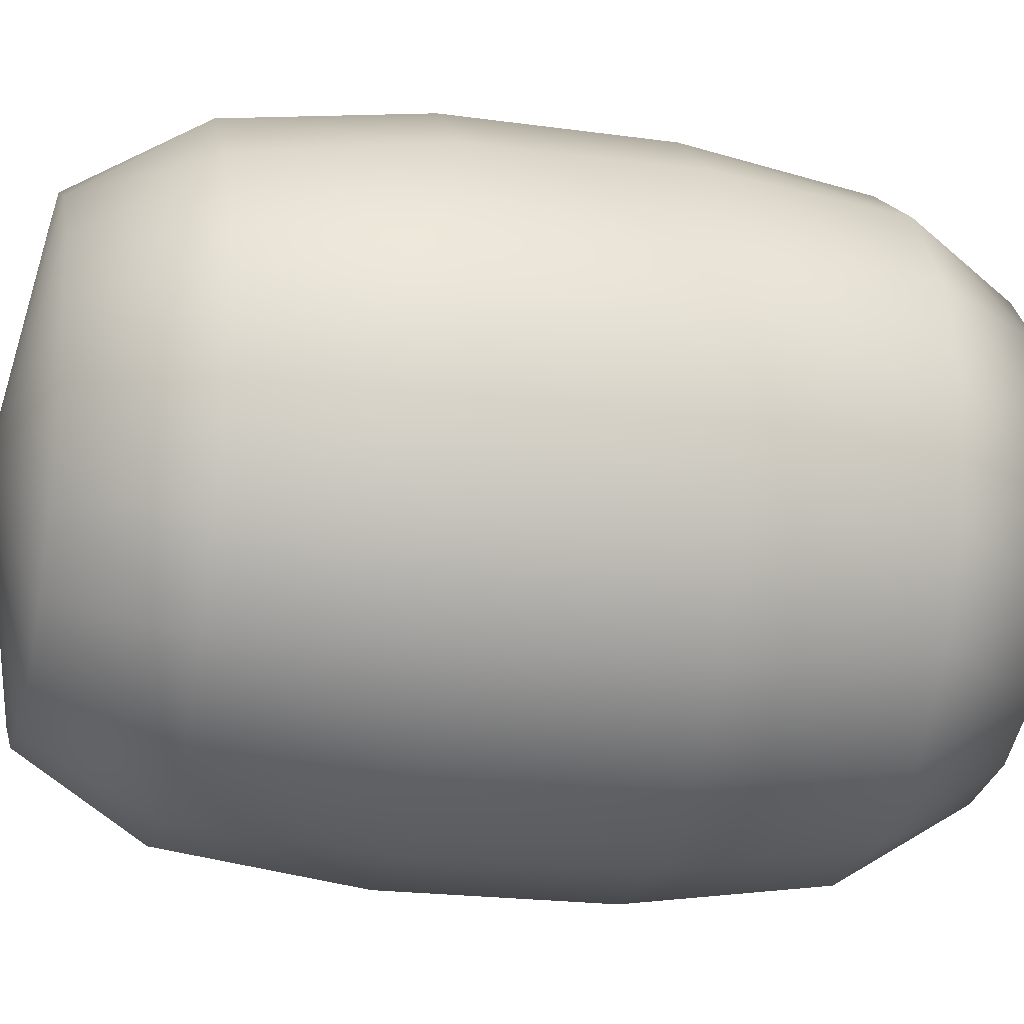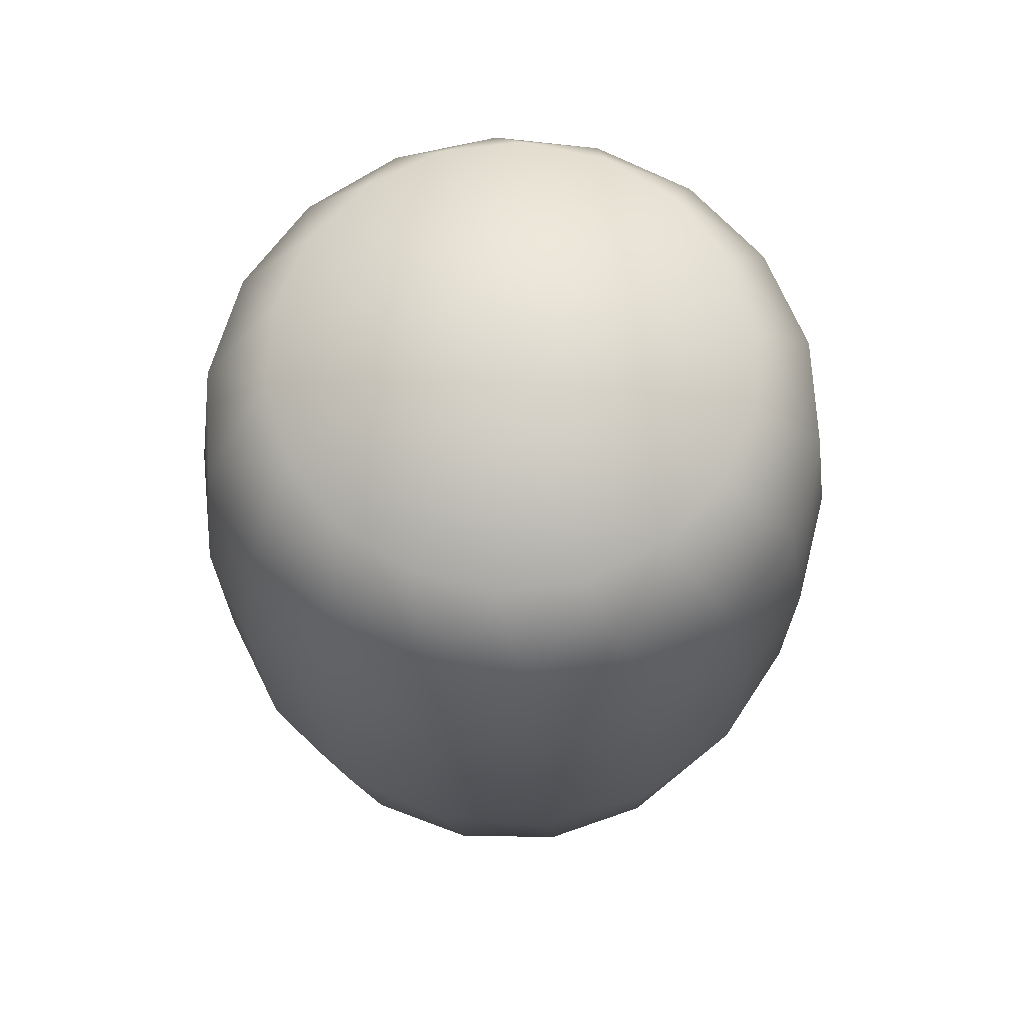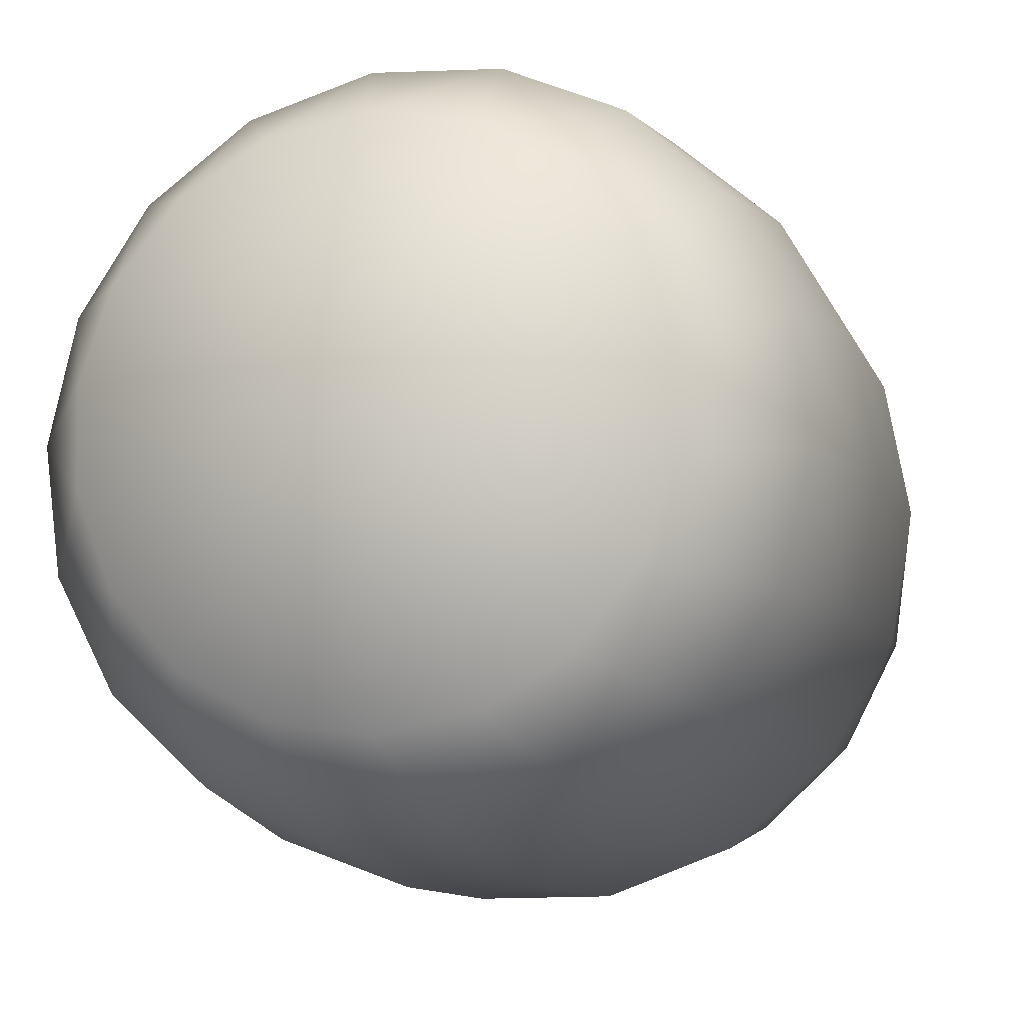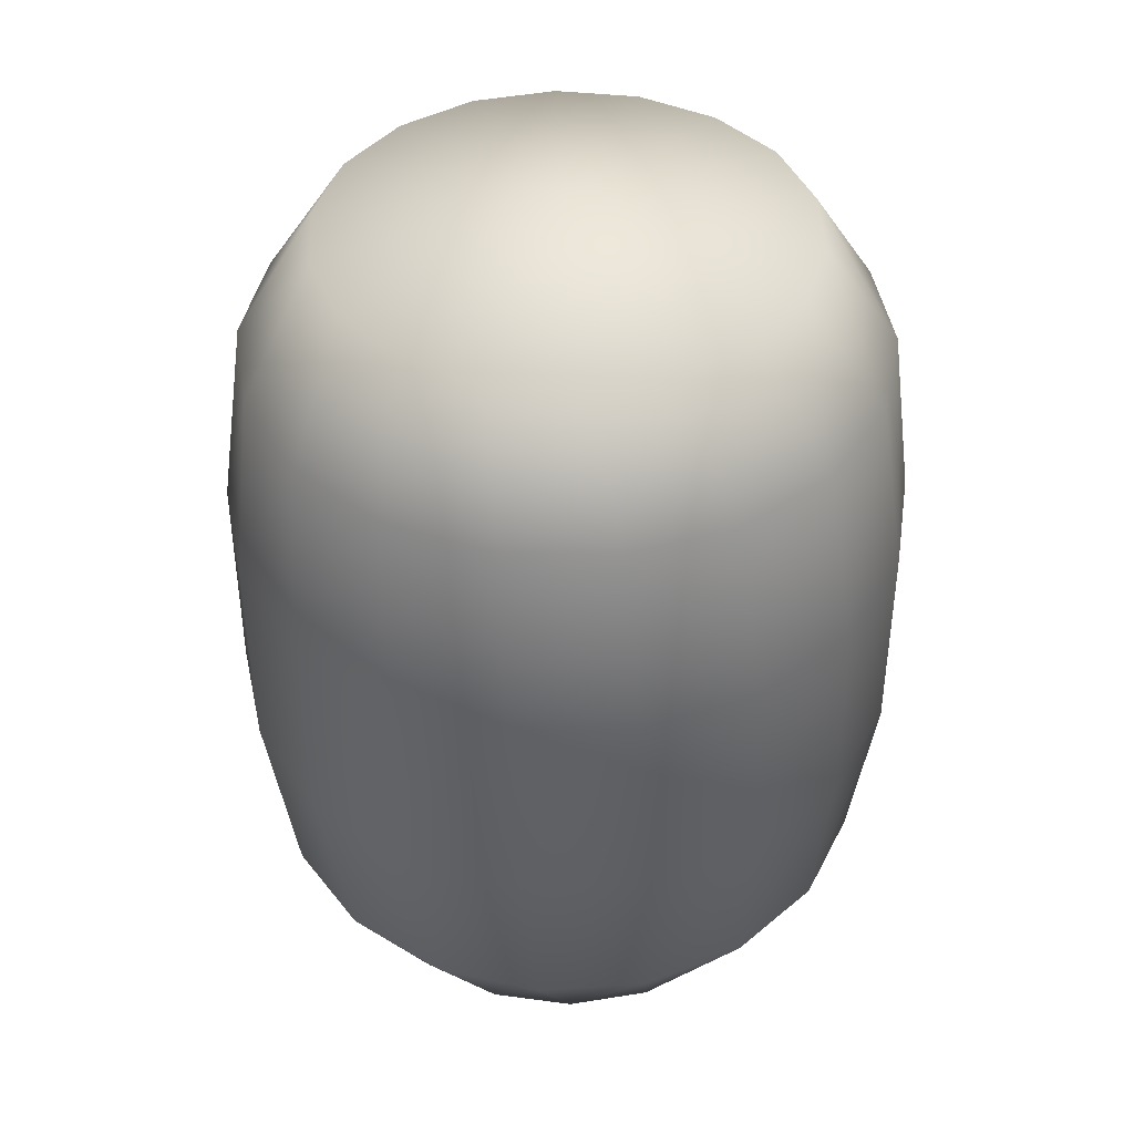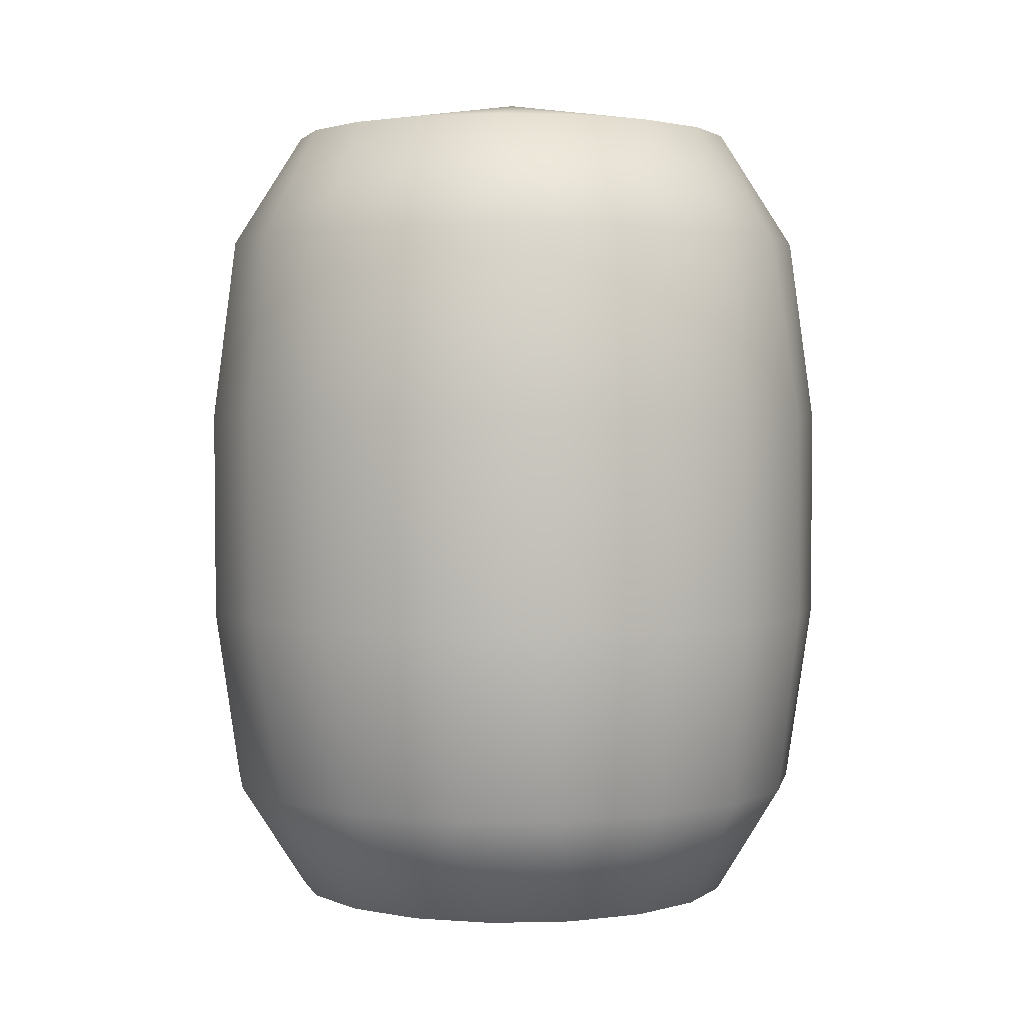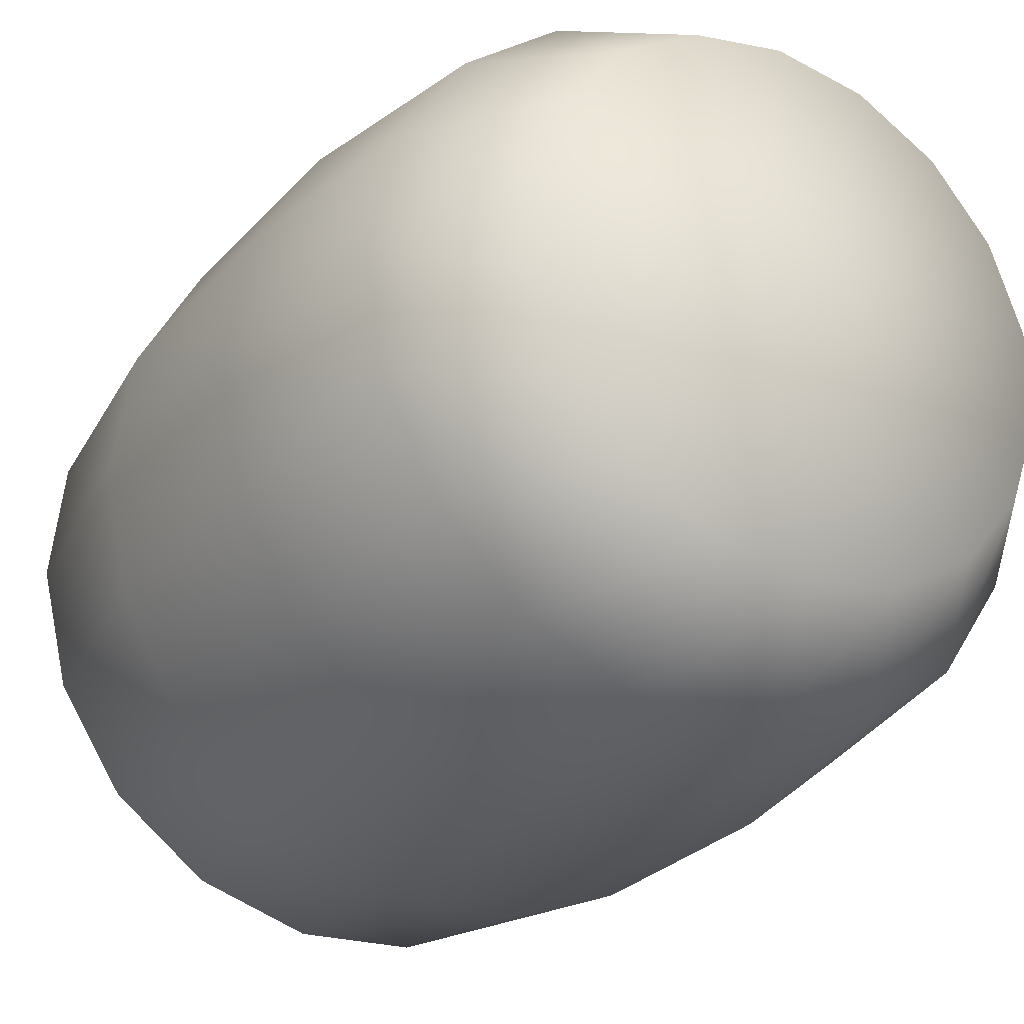
<metadata>
{"format":"obj","ext":"obj","renderer":"f3d","projection":"perspective","resolution":1024,"background":"white","views":[{"elev":-21.6,"azim":76.2,"up":"+Z"},{"elev":69.2,"azim":-56.2,"up":"+Y"},{"elev":-10.0,"azim":-165.3,"up":"+Z"},{"elev":42.7,"azim":-41.8,"up":"+Y"},{"elev":2.3,"azim":-15.7,"up":"+Y"},{"elev":-26.8,"azim":-31.7,"up":"+Z"}]}
</metadata>
<code>
v  -0 2.88 0
v  5.485 3.952 -3.048
v  6.197 3.952 -0.9878
v  4.112 3.952 -4.74
v  2.243 3.952 -5.86
v  0.1032 3.952 -6.274
v  -2.049 3.952 -5.931
v  -3.954 3.952 -4.873
v  -5.382 3.952 -3.226
v  -6.161 3.952 -1.191
v  -6.197 3.952 0.9878
v  -5.485 3.952 3.048
v  -4.112 3.952 4.74
v  -2.243 3.952 5.86
v  -0.1032 3.952 6.274
v  2.049 3.952 5.931
v  3.954 3.952 4.873
v  5.382 3.952 3.226
v  6.161 3.952 1.191
v  7.592 7.093 -3.232
v  8.239 7.093 -0.4408
v  6.028 7.093 -5.634
v  3.738 7.093 -7.356
v  0.9966 7.093 -8.191
v  -1.865 7.093 -8.038
v  -4.502 7.093 -6.915
v  -6.595 7.093 -4.958
v  -7.893 7.093 -2.404
v  -8.239 7.093 0.4408
v  -7.592 7.093 3.232
v  -6.028 7.093 5.634
v  -3.738 7.093 7.356
v  -0.9966 7.093 8.191
v  1.865 7.093 8.038
v  4.502 7.093 6.915
v  6.595 7.093 4.958
v  7.893 7.093 2.404
v  8.377 12.13 -3.124
v  8.94 12.13 -0.0707
v  6.803 12.13 -5.801
v  4.409 12.13 -7.778
v  1.483 12.13 -8.817
v  -1.622 12.13 -8.792
v  -4.531 12.13 -7.707
v  -6.894 12.13 -5.692
v  -8.425 12.13 -2.991
v  -8.94 12.13 0.0707
v  -8.377 12.13 3.124
v  -6.803 12.13 5.801
v  -4.409 12.13 7.778
v  -1.483 12.13 8.817
v  1.622 12.13 8.792
v  4.531 12.13 7.707
v  6.894 12.13 5.692
v  8.425 12.13 2.991
v  8.425 17.87 -2.991
v  8.94 17.87 0.0708
v  6.894 17.87 -5.692
v  4.531 17.87 -7.707
v  1.622 17.87 -8.792
v  -1.483 17.87 -8.817
v  -4.409 17.87 -7.778
v  -6.803 17.87 -5.801
v  -8.377 17.87 -3.124
v  -8.94 17.87 -0.0708
v  -8.425 17.87 2.991
v  -6.894 17.87 5.692
v  -4.531 17.87 7.707
v  -1.622 17.87 8.792
v  1.483 17.87 8.817
v  4.409 17.87 7.778
v  6.803 17.87 5.801
v  8.377 17.87 3.124
v  7.893 22.91 -2.404
v  8.239 22.91 0.4408
v  6.595 22.91 -4.958
v  4.502 22.91 -6.915
v  1.865 22.91 -8.038
v  -0.9966 22.91 -8.191
v  -3.738 22.91 -7.356
v  -6.028 22.91 -5.634
v  -7.592 22.91 -3.232
v  -8.239 22.91 -0.4408
v  -7.893 22.91 2.404
v  -6.595 22.91 4.958
v  -4.502 22.91 6.915
v  -1.865 22.91 8.038
v  0.9966 22.91 8.191
v  3.738 22.91 7.356
v  6.028 22.91 5.634
v  7.592 22.91 3.232
v  6.161 26.05 -1.191
v  6.197 26.05 0.9878
v  5.382 26.05 -3.226
v  3.954 26.05 -4.873
v  2.049 26.05 -5.931
v  -0.1032 26.05 -6.274
v  -2.243 26.05 -5.86
v  -4.112 26.05 -4.74
v  -5.485 26.05 -3.048
v  -6.197 26.05 -0.9878
v  -6.161 26.05 1.191
v  -5.382 26.05 3.226
v  -3.954 26.05 4.873
v  -2.049 26.05 5.931
v  0.1032 26.05 6.274
v  2.243 26.05 5.86
v  4.112 26.05 4.74
v  5.485 26.05 3.048
v  -0 27.12 0
o Cylinder001
g Cylinder001
f 1 2 3
f 1 4 2
f 1 5 4
f 1 6 5
f 1 7 6
f 1 8 7
f 1 9 8
f 1 10 9
f 1 11 10
f 1 12 11
f 1 13 12
f 1 14 13
f 1 15 14
f 1 16 15
f 1 17 16
f 1 18 17
f 1 19 18
f 1 3 19
f 3 20 21
f 3 2 20
f 2 22 20
f 2 4 22
f 4 23 22
f 4 5 23
f 5 24 23
f 5 6 24
f 6 25 24
f 6 7 25
f 7 26 25
f 7 8 26
f 8 27 26
f 8 9 27
f 9 28 27
f 9 10 28
f 10 29 28
f 10 11 29
f 11 30 29
f 11 12 30
f 12 31 30
f 12 13 31
f 13 32 31
f 13 14 32
f 14 33 32
f 14 15 33
f 15 34 33
f 15 16 34
f 16 35 34
f 16 17 35
f 17 36 35
f 17 18 36
f 18 37 36
f 18 19 37
f 19 21 37
f 19 3 21
f 21 38 39
f 21 20 38
f 20 40 38
f 20 22 40
f 22 41 40
f 22 23 41
f 23 42 41
f 23 24 42
f 24 43 42
f 24 25 43
f 25 44 43
f 25 26 44
f 26 45 44
f 26 27 45
f 27 46 45
f 27 28 46
f 28 47 46
f 28 29 47
f 29 48 47
f 29 30 48
f 30 49 48
f 30 31 49
f 31 50 49
f 31 32 50
f 32 51 50
f 32 33 51
f 33 52 51
f 33 34 52
f 34 53 52
f 34 35 53
f 35 54 53
f 35 36 54
f 36 55 54
f 36 37 55
f 37 39 55
f 37 21 39
f 39 56 57
f 39 38 56
f 38 58 56
f 38 40 58
f 40 59 58
f 40 41 59
f 41 60 59
f 41 42 60
f 42 61 60
f 42 43 61
f 43 62 61
f 43 44 62
f 44 63 62
f 44 45 63
f 45 64 63
f 45 46 64
f 46 65 64
f 46 47 65
f 47 66 65
f 47 48 66
f 48 67 66
f 48 49 67
f 49 68 67
f 49 50 68
f 50 69 68
f 50 51 69
f 51 70 69
f 51 52 70
f 52 71 70
f 52 53 71
f 53 72 71
f 53 54 72
f 54 73 72
f 54 55 73
f 55 57 73
f 55 39 57
f 57 74 75
f 57 56 74
f 56 76 74
f 56 58 76
f 58 77 76
f 58 59 77
f 59 78 77
f 59 60 78
f 60 79 78
f 60 61 79
f 61 80 79
f 61 62 80
f 62 81 80
f 62 63 81
f 63 82 81
f 63 64 82
f 64 83 82
f 64 65 83
f 65 84 83
f 65 66 84
f 66 85 84
f 66 67 85
f 67 86 85
f 67 68 86
f 68 87 86
f 68 69 87
f 69 88 87
f 69 70 88
f 70 89 88
f 70 71 89
f 71 90 89
f 71 72 90
f 72 91 90
f 72 73 91
f 73 75 91
f 73 57 75
f 75 92 93
f 75 74 92
f 74 94 92
f 74 76 94
f 76 95 94
f 76 77 95
f 77 96 95
f 77 78 96
f 78 97 96
f 78 79 97
f 79 98 97
f 79 80 98
f 80 99 98
f 80 81 99
f 81 100 99
f 81 82 100
f 82 101 100
f 82 83 101
f 83 102 101
f 83 84 102
f 84 103 102
f 84 85 103
f 85 104 103
f 85 86 104
f 86 105 104
f 86 87 105
f 87 106 105
f 87 88 106
f 88 107 106
f 88 89 107
f 89 108 107
f 89 90 108
f 90 109 108
f 90 91 109
f 91 93 109
f 91 75 93
f 110 93 92
f 110 92 94
f 110 94 95
f 110 95 96
f 110 96 97
f 110 97 98
f 110 98 99
f 110 99 100
f 110 100 101
f 110 101 102
f 110 102 103
f 110 103 104
f 110 104 105
f 110 105 106
f 110 106 107
f 110 107 108
f 110 108 109
f 110 109 93

</code>
